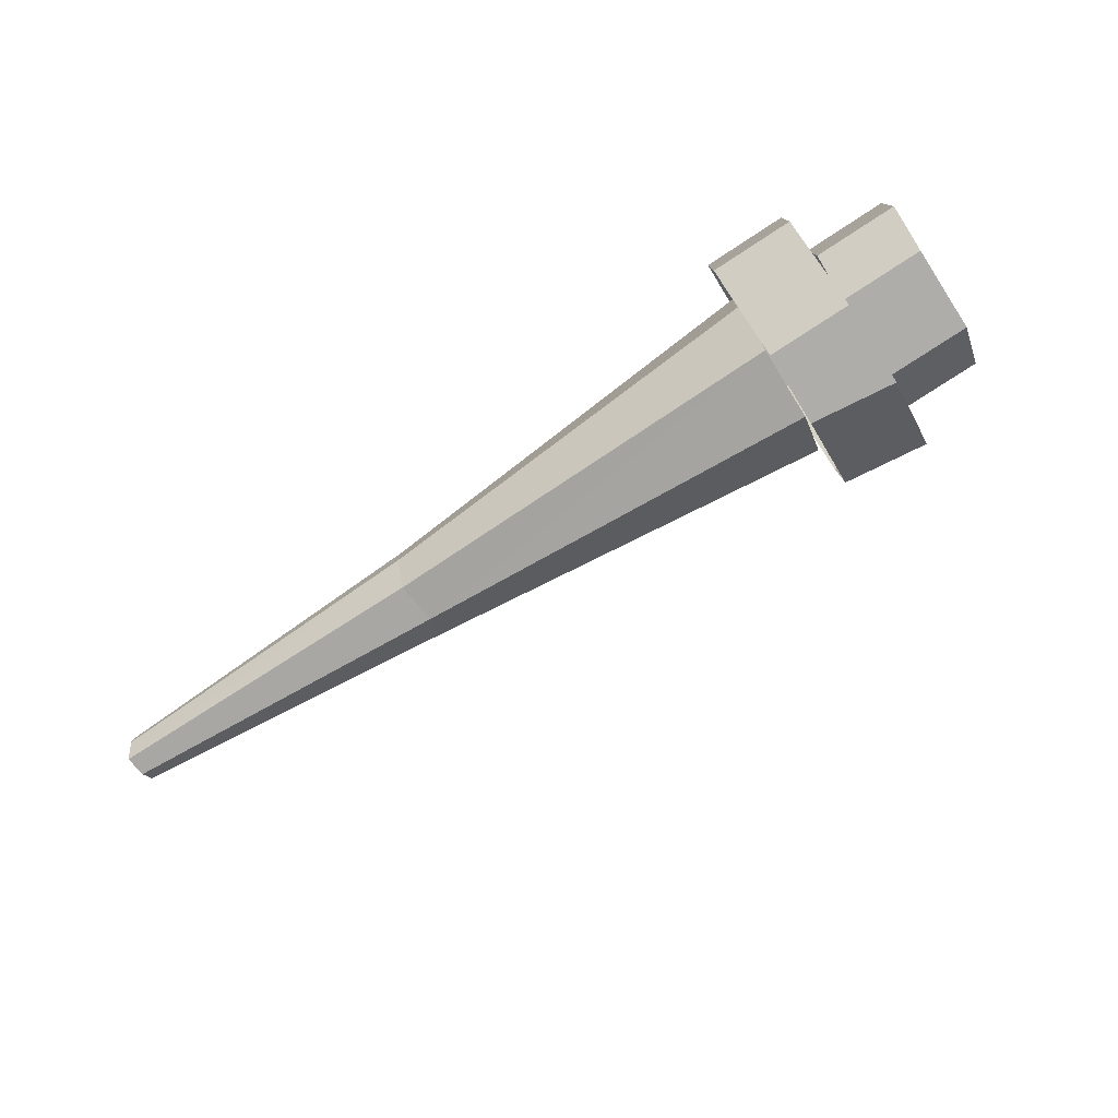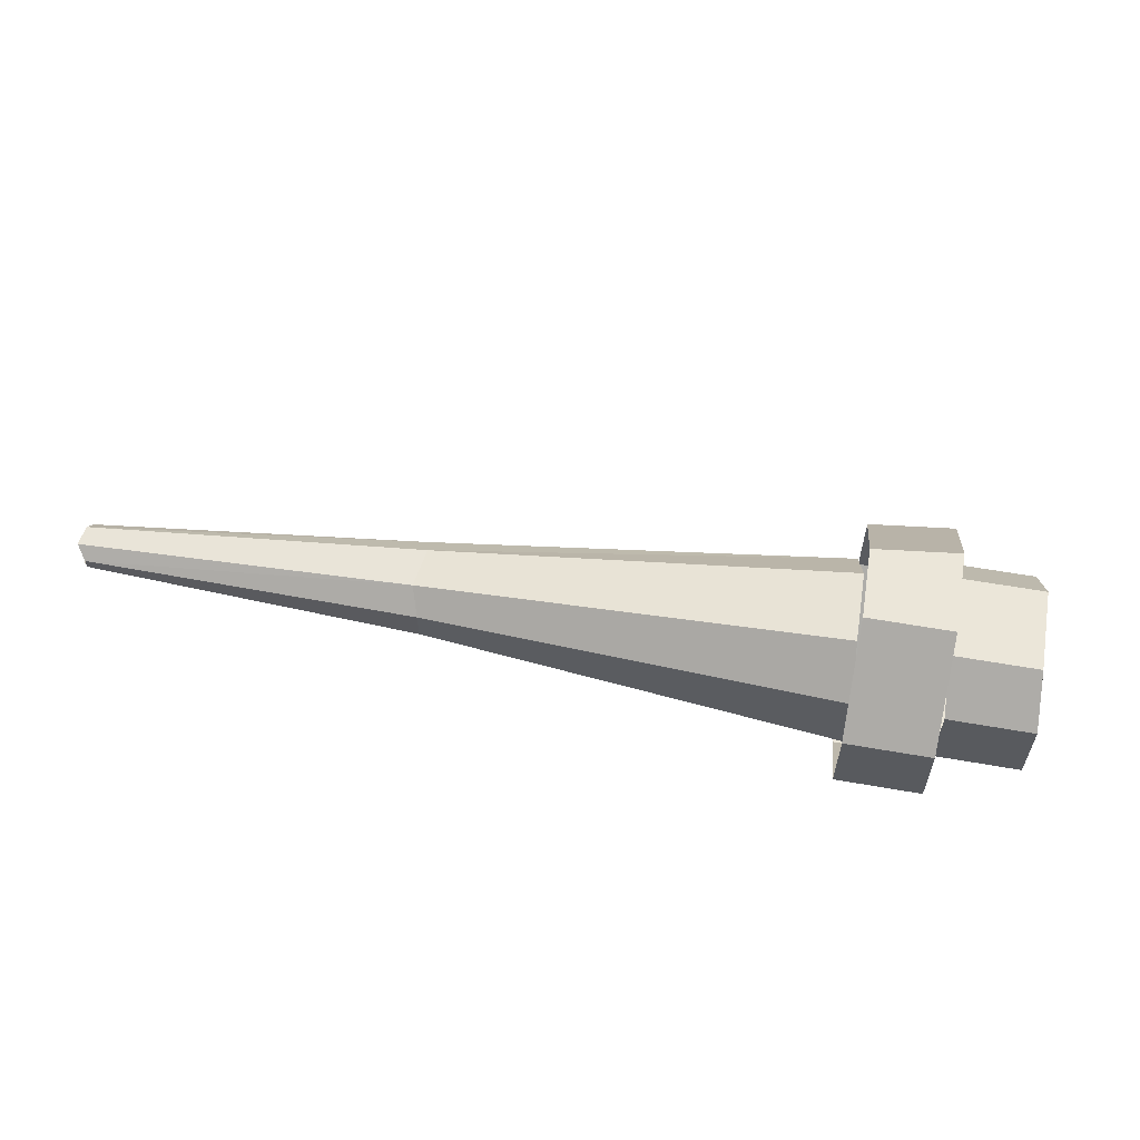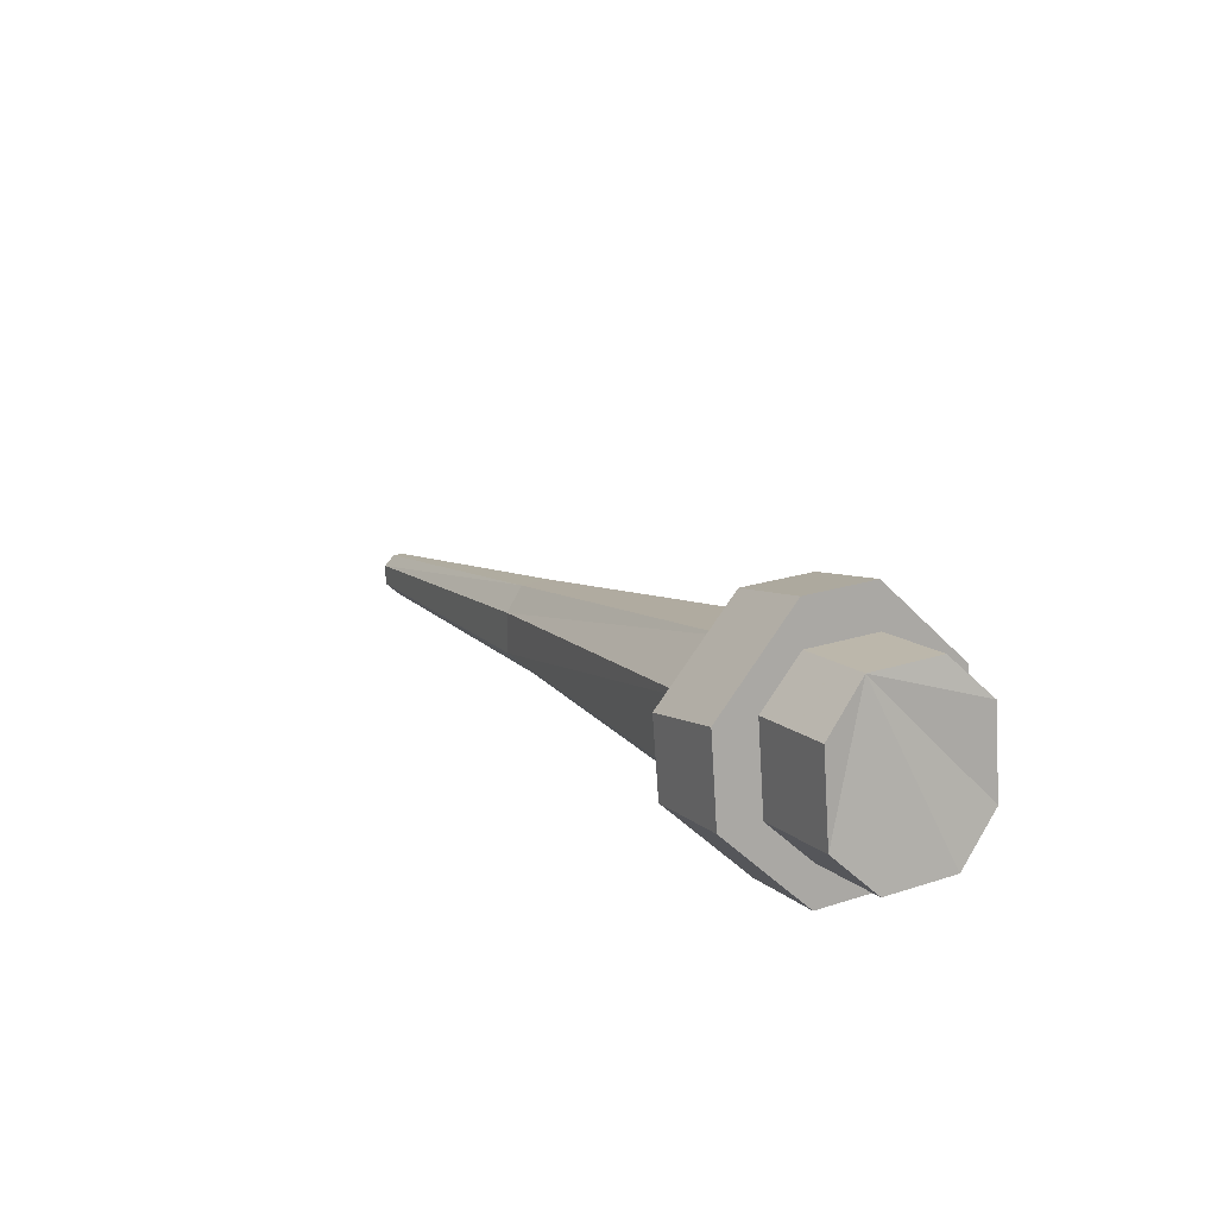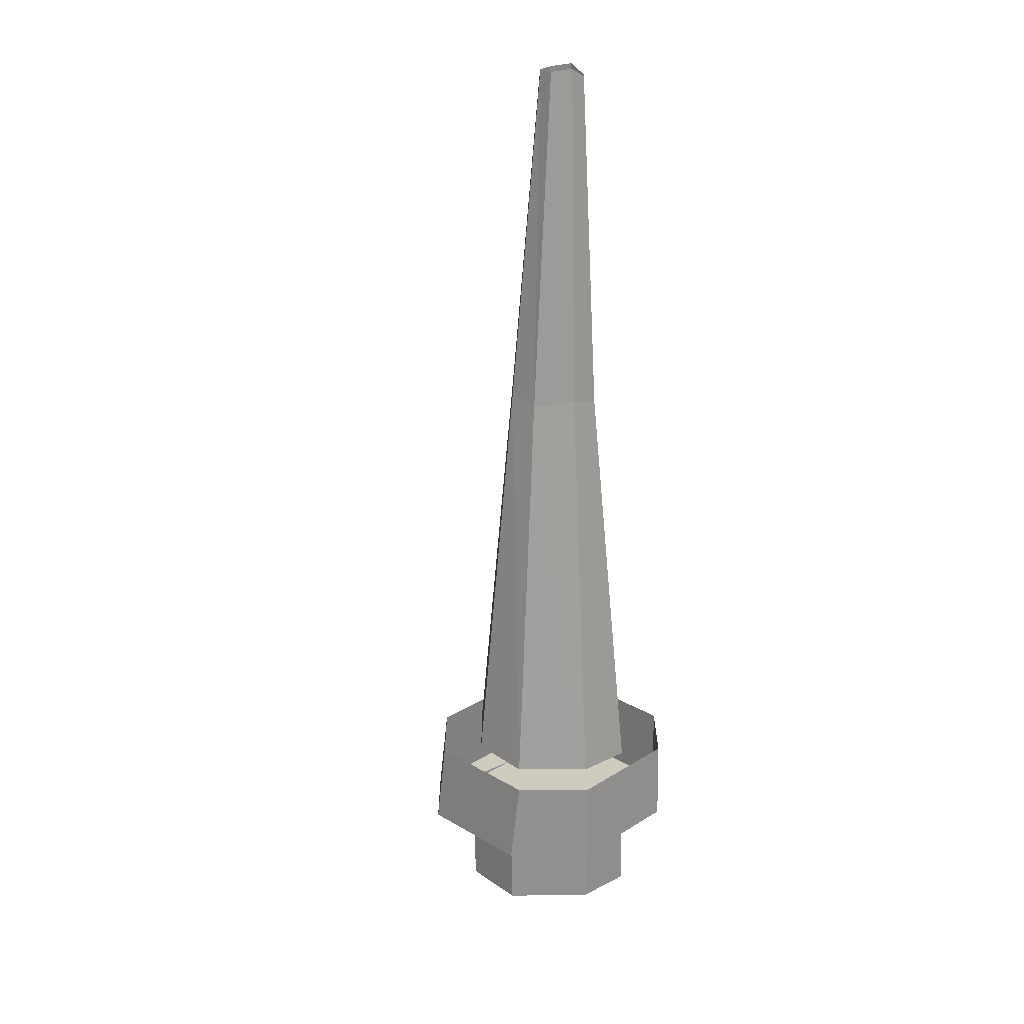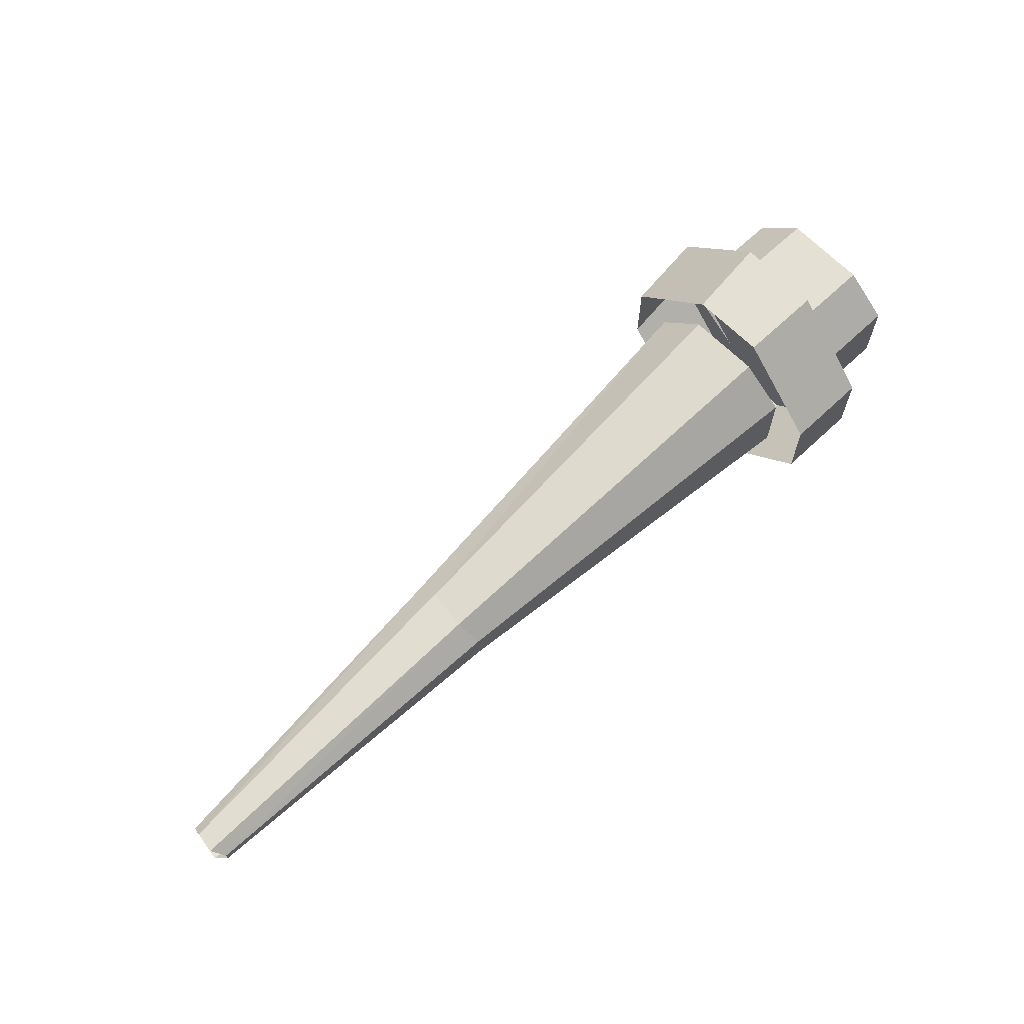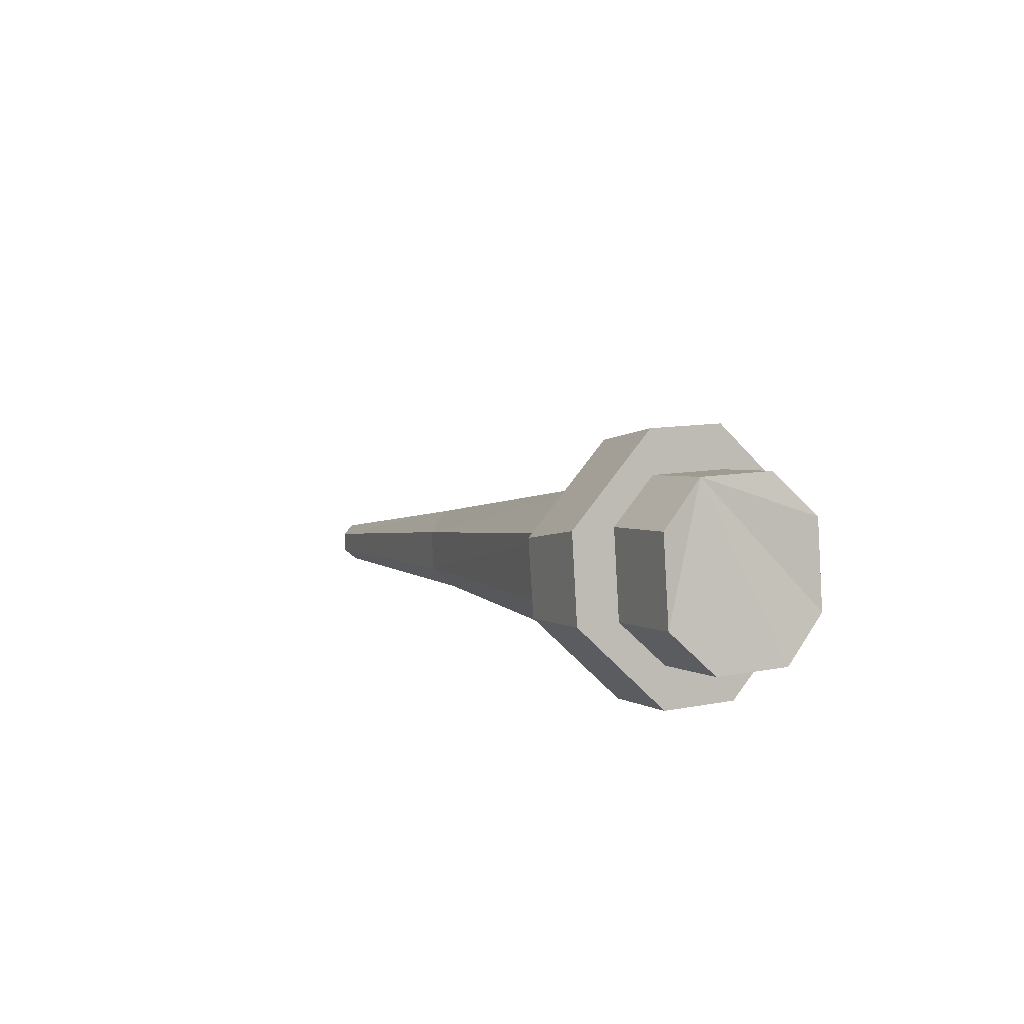
<metadata>
{"format":"obj","ext":"obj","renderer":"f3d","projection":"perspective","resolution":1024,"background":"white","views":[{"elev":-77.3,"azim":40.2,"up":"+Z"},{"elev":57.6,"azim":17.5,"up":"+Z"},{"elev":21.4,"azim":60.1,"up":"+Y"},{"elev":-66.1,"azim":-81.9,"up":"+Z"},{"elev":65.6,"azim":-36.4,"up":"+Z"},{"elev":10.4,"azim":63.7,"up":"+Y"}]}
</metadata>
<code>
v 0.1562 0 -0.03125
v 0.1562 0 0.02344
v 0.2188 0.007812 0.02344
v 0.2188 0.007812 -0.03125
v 0.1484 0.0625 -0.09375
v 0.2109 0.07031 -0.09375
v 0.1406 0.1172 -0.09375
v 0.2031 0.1328 -0.09375
v 0.1328 0.1797 -0.03125
v 0.1953 0.1953 -0.03125
v 0.1328 0.1797 0.02344
v 0.1953 0.1953 0.02344
v 0.1406 0.1172 0.08594
v 0.2031 0.1328 0.08594
v 0.1484 0.0625 0.08594
v 0.2109 0.07031 0.08594
v 0.2578 0.1719 0.02344
v 0.2578 0.1719 -0.03125
v 0.2656 0.1406 -0.0625
v 0.2734 0.07812 -0.0625
v 0.2812 0.04688 -0.03125
v 0.2812 0.04688 0.02344
v 0.2734 0.07812 0.05469
v 0.2656 0.1406 0.05469
v 0.2031 0.1328 0.05469
v 0.1953 0.1641 0.02344
v 0.1953 0.1641 -0.03125
v 0.2031 0.1328 -0.0625
v 0.2109 0.07031 -0.0625
v 0.2188 0.03906 -0.03125
v 0.2188 0.03906 0.02344
v 0.2109 0.07031 0.05469
v -0.1562 0.01562 -0.01562
v -0.1562 0.01562 0.007812
v 0.1562 0.03125 0.02344
v 0.1562 0.03125 -0.03125
v -0.1641 0.03125 -0.03125
v -0.4141 0 -0.01562
v -0.4062 -0.007812 -0.007812
v -0.4062 -0.007812 0
v -0.1641 0.03125 0.02344
v 0.1484 0.0625 0.05469
v -0.1719 0.07812 0.007812
v -0.1719 0.07812 -0.01562
v 0.1328 0.1484 -0.03125
v 0.1328 0.1484 0.02344
v -0.1641 0.0625 0.02344
v -0.4141 0.01562 0.007812
v -0.4141 0.02344 0
v -0.4141 0.02344 -0.007812
v -0.1641 0.0625 -0.03125
v 0.1406 0.1172 -0.0625
v 0.1406 0.1172 0.05469
v 0.1484 0.0625 -0.0625
v -0.4141 0 0.007812
v -0.4141 0.01562 -0.01562
f 1 2 3
f 1 3 4
f 1 4 5
f 5 4 6
f 5 6 7
f 7 6 8
f 7 8 9
f 9 8 10
f 9 10 11
f 11 10 12
f 11 12 13
f 13 12 14
f 13 14 15
f 15 14 16
f 15 16 2
f 2 16 3
f 3 16 12
f 3 12 4
f 4 12 6
f 6 12 8
f 8 12 10
f 12 16 14
f 17 18 19
f 17 19 20
f 17 20 21
f 17 21 22
f 17 22 23
f 17 23 24
f 17 24 25
f 17 25 26
f 17 26 18
f 18 26 27
f 18 27 19
f 19 27 28
f 19 28 20
f 20 28 29
f 20 29 21
f 21 29 30
f 21 30 22
f 22 30 31
f 22 31 23
f 23 31 32
f 23 32 24
f 24 32 25
f 33 34 35
f 33 35 36
f 33 36 37
f 33 37 38
f 33 38 39
f 33 39 34
f 34 39 40
f 34 40 41
f 34 41 42
f 34 42 35
f 43 44 45
f 43 45 46
f 43 46 47
f 43 47 48
f 43 48 49
f 43 49 44
f 44 49 50
f 44 50 51
f 44 51 52
f 44 52 45
f 41 47 53
f 41 53 42
f 47 46 53
f 51 37 54
f 51 54 52
f 37 36 54
f 55 48 47
f 55 47 41
f 55 41 40
f 50 56 51
f 51 56 37
f 37 56 38

</code>
